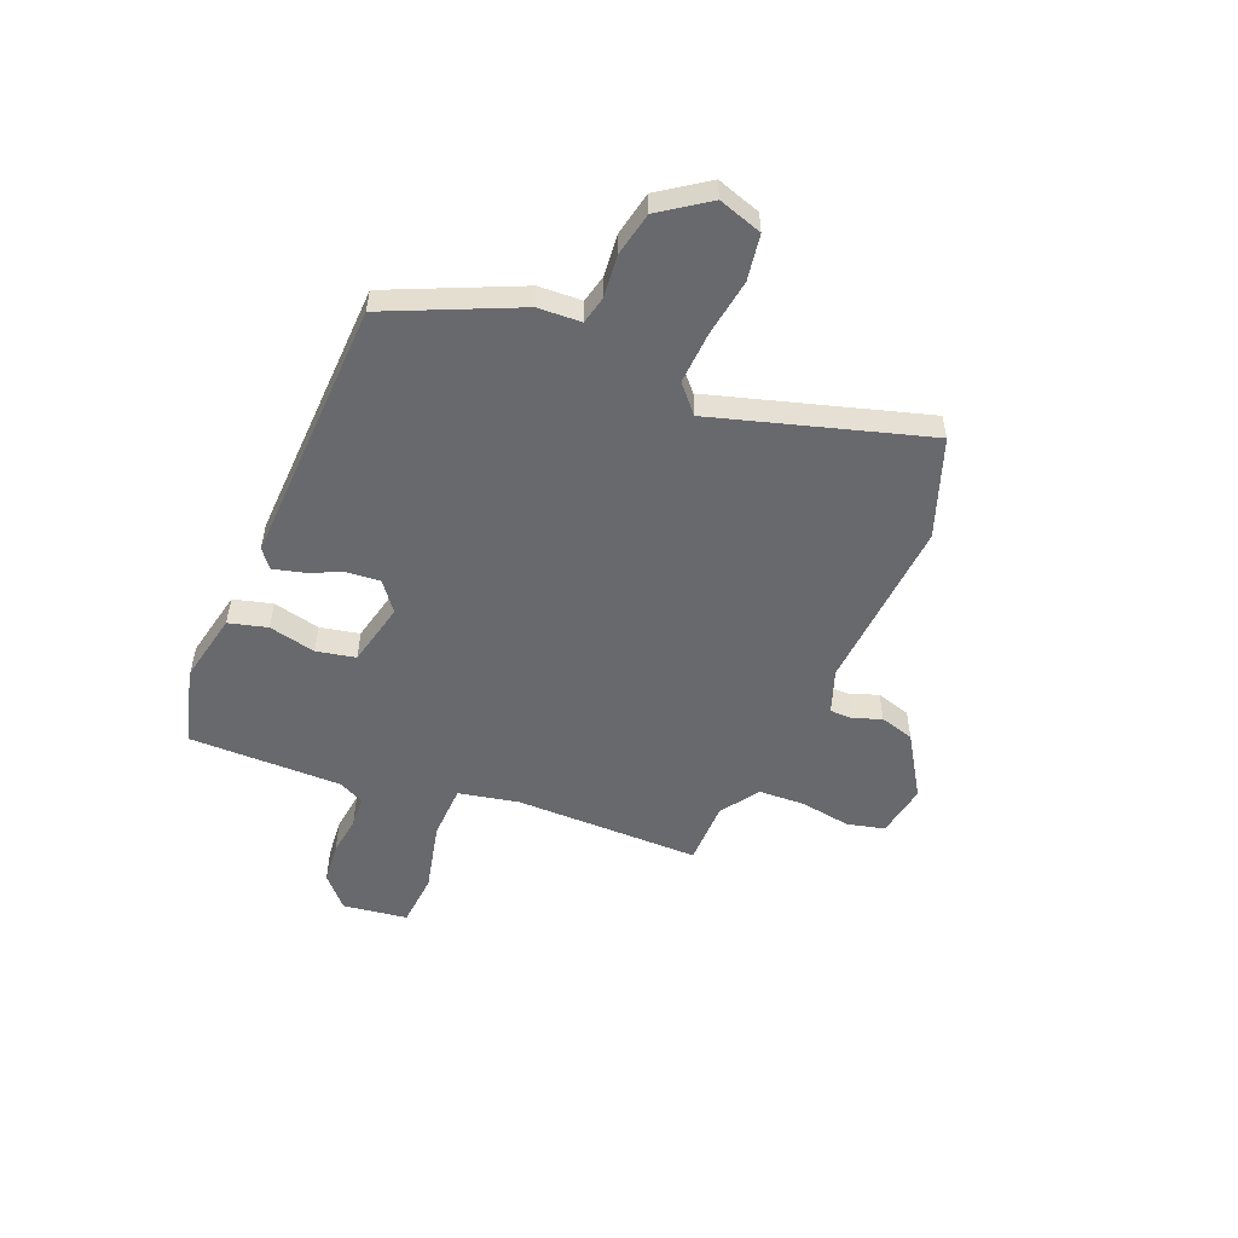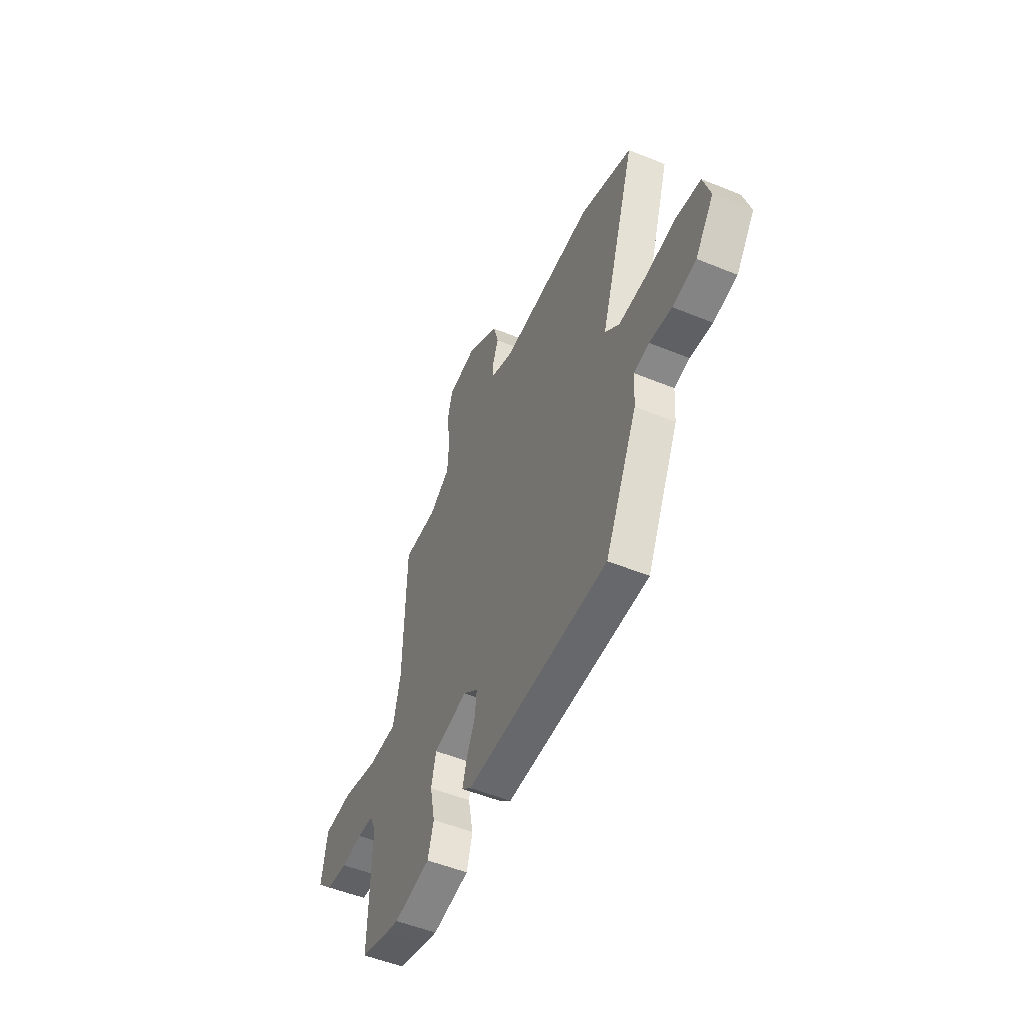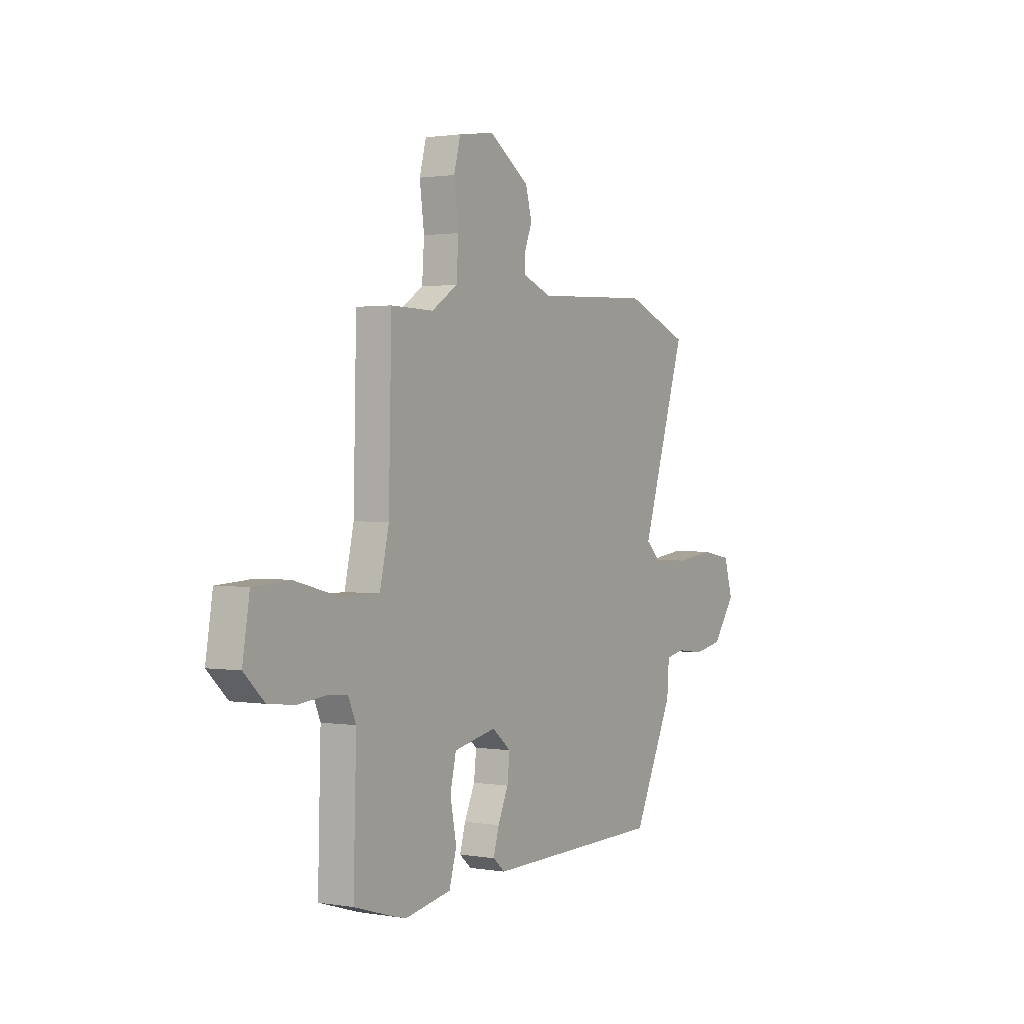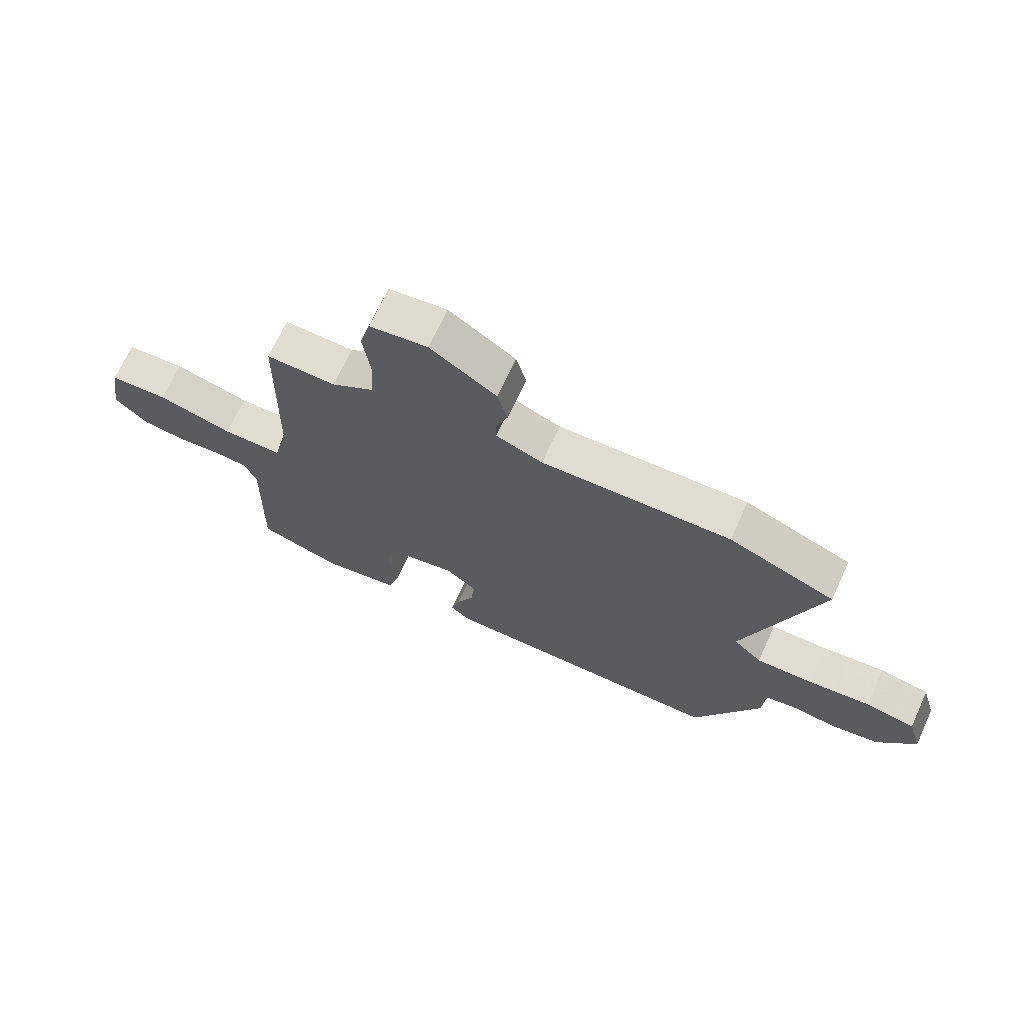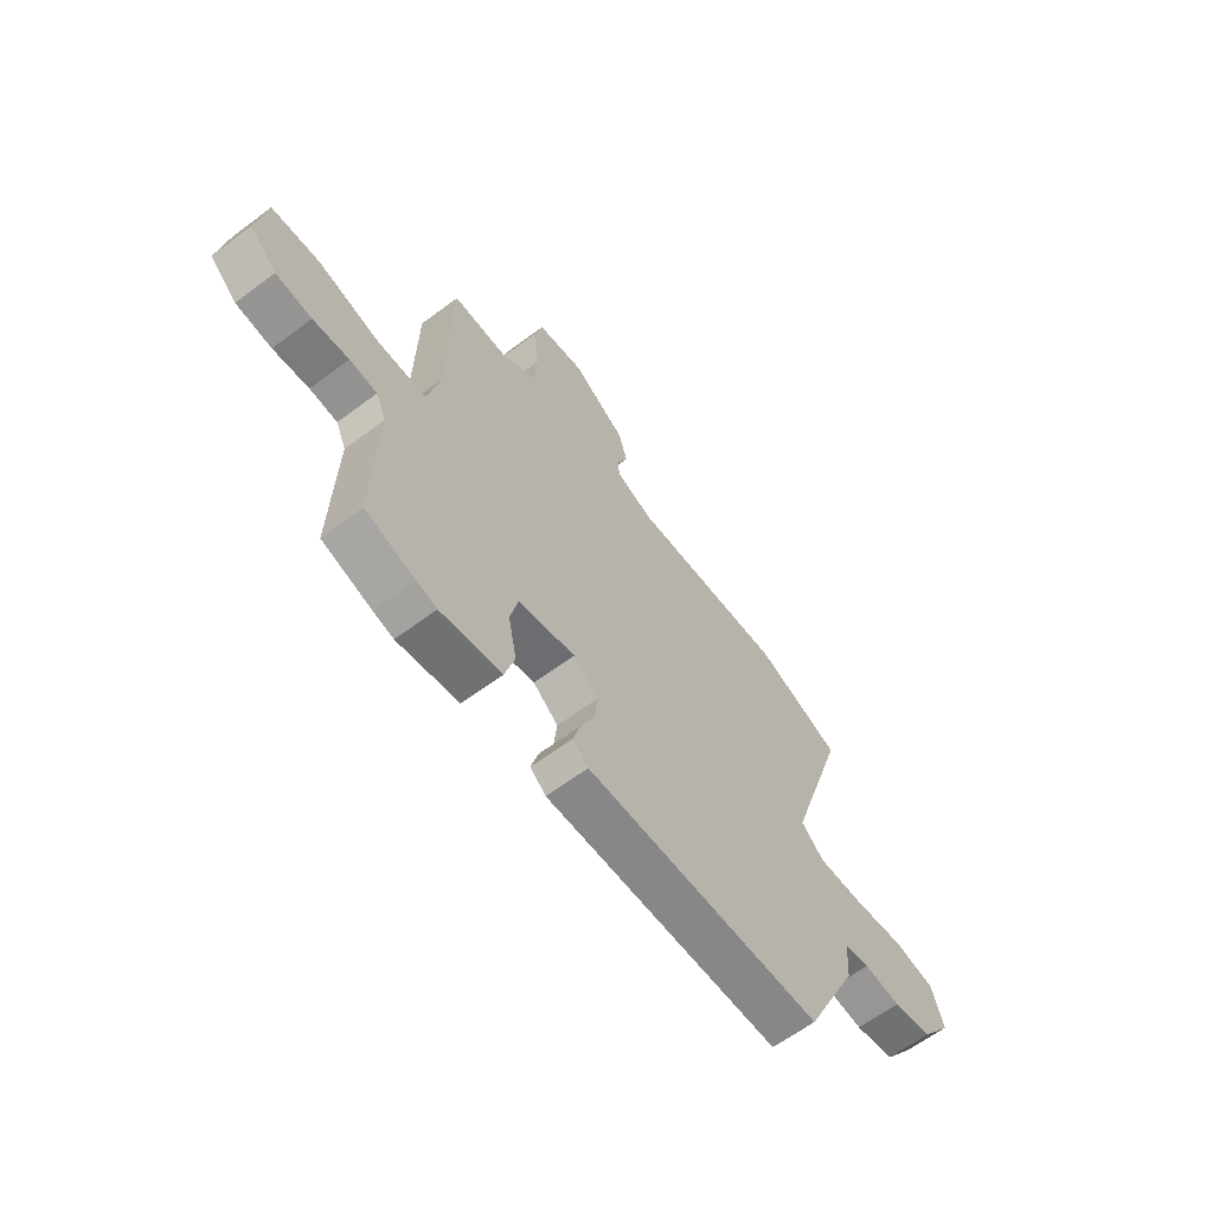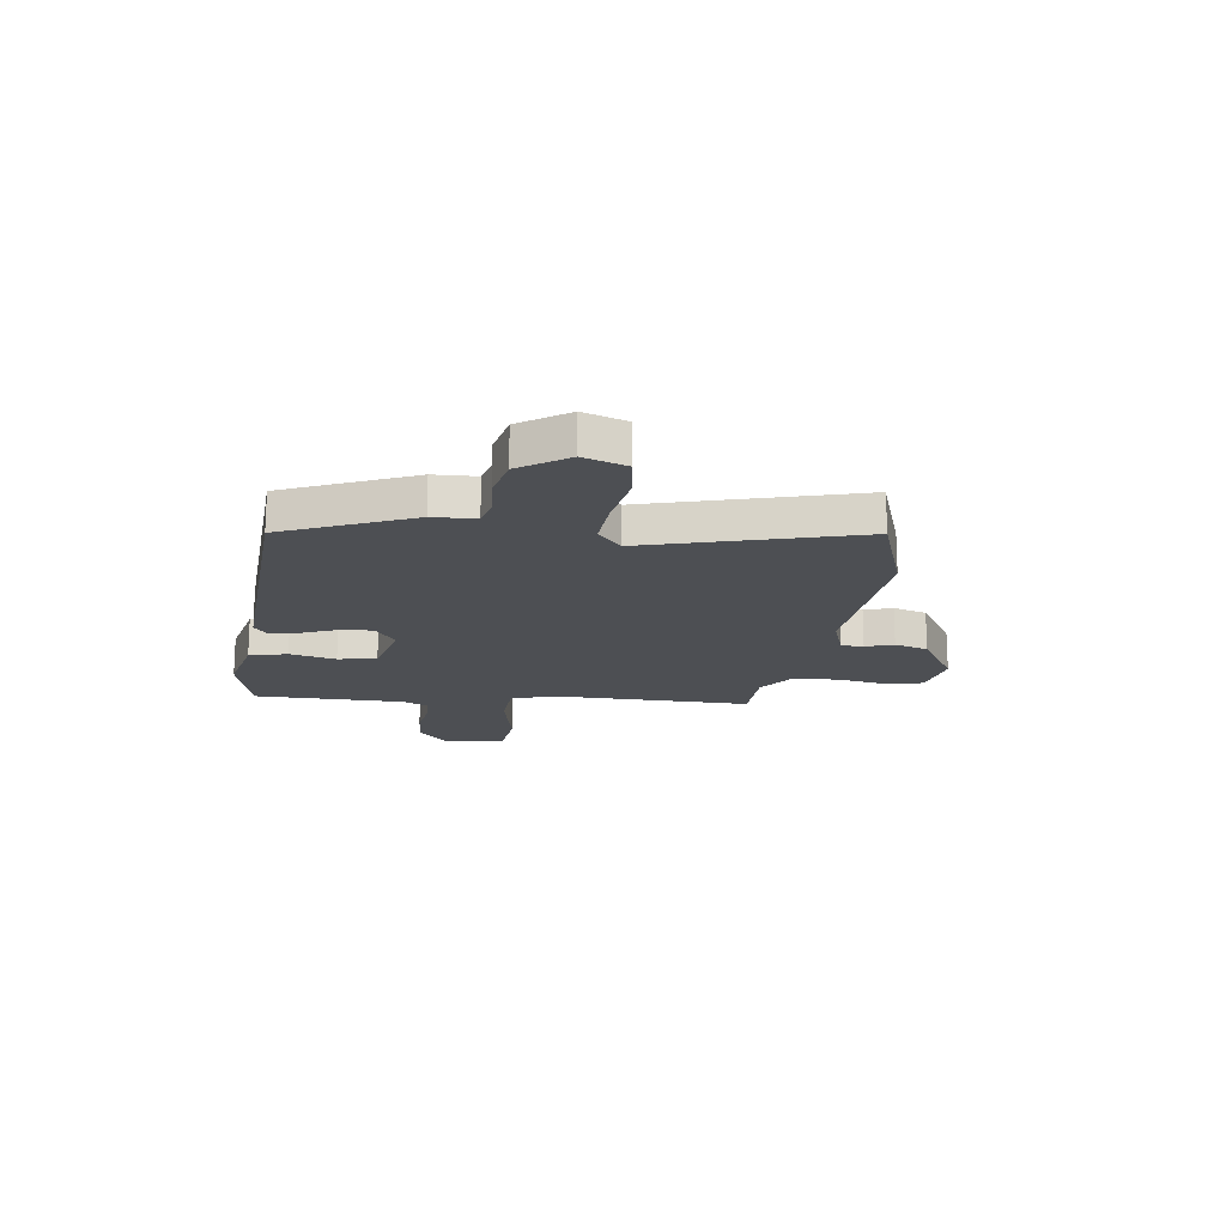
<metadata>
{"format":"obj","ext":"obj","renderer":"f3d","projection":"perspective","resolution":1024,"background":"white","views":[{"elev":-52.8,"azim":-113.8,"up":"+Y"},{"elev":-51.8,"azim":-114.0,"up":"+Z"},{"elev":1.4,"azim":121.3,"up":"+Z"},{"elev":69.4,"azim":-155.3,"up":"+Z"},{"elev":-62.9,"azim":127.2,"up":"+Z"},{"elev":-17.6,"azim":-99.9,"up":"+Y"}]}
</metadata>
<code>
v 0.552 0.07 -0.484
v 0.445 0.07 -0.517
v 0.402 0.07 -0.528
v 0.27 0.07 -0.504
v 0.249 0.07 -0.431
v 0.267 0.07 -0.341
v 0.25 0.07 -0.267
v 0.128 0.07 -0.242
v 0.074 0.07 -0.286
v 0.081 0.07 -0.348
v 0.111 0.07 -0.414
v 0.127 0.07 -0.47
v 0.093 0.07 -0.499
v -0.416 0.07 -0.493
v -0.532 0.07 -0.25
v -0.538 0.07 -0.168
v -0.592 0.07 -0.157
v -0.671 0.07 -0.167
v -0.755 0.07 -0.152
v -0.821 0.07 -0.062
v -0.796 0.07 0.022
v -0.709 0.07 0.038
v -0.599 0.07 0.024
v -0.5 0.07 0.021
v -0.45 0.07 0.068
v -0.579 0.07 0.469
v -0.394 0.07 0.541
v -0.062 0.07 0.526
v 0.02 0.07 0.558
v 0.02 0.07 0.601
v -0.001 0.07 0.654
v 0.017 0.07 0.72
v 0.133 0.07 0.797
v 0.235 0.07 0.782
v 0.254 0.07 0.711
v 0.241 0.07 0.614
v 0.247 0.07 0.526
v 0.321 0.07 0.478
v 0.443 0.07 0.48
v 0.451 0.07 0.128
v 0.477 0.07 0.013
v 0.582 0.07 0.012
v 0.714 0.07 0.046
v 0.817 0.07 0.04
v 0.837 0.07 -0.083
v 0.779 0.07 -0.138
v 0.702 0.07 -0.147
v 0.625 0.07 -0.139
v 0.566 0.07 -0.144
v 0.544 0.07 -0.194
v 0.552 0 -0.484
v 0.445 0 -0.517
v 0.402 0 -0.528
v 0.27 0 -0.504
v 0.249 0 -0.431
v 0.267 0 -0.341
v 0.25 0 -0.267
v 0.128 0 -0.242
v 0.074 0 -0.286
v 0.081 0 -0.348
v 0.111 0 -0.414
v 0.127 0 -0.47
v 0.093 0 -0.499
v -0.416 0 -0.493
v -0.532 0 -0.25
v -0.538 0 -0.168
v -0.592 0 -0.157
v -0.671 0 -0.167
v -0.755 0 -0.152
v -0.821 0 -0.062
v -0.796 0 0.022
v -0.709 0 0.038
v -0.599 0 0.024
v -0.5 0 0.021
v -0.45 0 0.068
v -0.579 0 0.469
v -0.394 0 0.541
v -0.062 0 0.526
v 0.02 0 0.558
v 0.02 0 0.601
v -0.001 0 0.654
v 0.017 0 0.72
v 0.133 0 0.797
v 0.235 0 0.782
v 0.254 0 0.711
v 0.241 0 0.614
v 0.247 0 0.526
v 0.321 0 0.478
v 0.443 0 0.48
v 0.451 0 0.128
v 0.477 0 0.013
v 0.582 0 0.012
v 0.714 0 0.046
v 0.817 0 0.04
v 0.837 0 -0.083
v 0.779 0 -0.138
v 0.702 0 -0.147
v 0.625 0 -0.139
v 0.566 0 -0.144
v 0.544 0 -0.194
f 46 47 48
f 45 46 48
f 44 45 48
f 43 44 48
f 42 43 48
f 41 42 48 49
f 38 39 40
f 37 38 40 41
f 34 35 36
f 33 34 36
f 32 33 36
f 31 32 36
f 30 31 36
f 29 30 36 37
f 28 29 37 41
f 41 49 50
f 28 41 50
f 27 28 50
f 26 27 50
f 25 26 50
f 21 22 23
f 20 21 23
f 19 20 23
f 18 19 23
f 17 18 23
f 16 17 23 24
f 16 24 25
f 15 16 25
f 14 15 25
f 13 14 25
f 12 13 25
f 11 12 25
f 10 11 25
f 4 5 6
f 3 4 6
f 2 3 6
f 1 2 6
f 50 1 6
f 50 6 7
f 25 50 7 8
f 9 10 25
f 8 9 25
f 98 97 96
f 98 96 95
f 98 95 94
f 98 94 93
f 98 93 92
f 99 98 92 91
f 90 89 88
f 91 90 88 87
f 86 85 84
f 86 84 83
f 86 83 82
f 86 82 81
f 86 81 80
f 87 86 80 79
f 91 87 79 78
f 100 99 91
f 100 91 78
f 100 78 77
f 100 77 76
f 100 76 75
f 73 72 71
f 73 71 70
f 73 70 69
f 73 69 68
f 73 68 67
f 74 73 67 66
f 75 74 66
f 75 66 65
f 75 65 64
f 75 64 63
f 75 63 62
f 75 62 61
f 75 61 60
f 56 55 54
f 56 54 53
f 56 53 52
f 56 52 51
f 56 51 100
f 57 56 100
f 58 57 100 75
f 75 60 59
f 75 59 58
f 1 51 52 2
f 2 52 53 3
f 3 53 54 4
f 4 54 55 5
f 5 55 56 6
f 6 56 57 7
f 7 57 58 8
f 8 58 59 9
f 9 59 60 10
f 10 60 61 11
f 11 61 62 12
f 12 62 63 13
f 13 63 64 14
f 14 64 65 15
f 15 65 66 16
f 16 66 67 17
f 17 67 68 18
f 18 68 69 19
f 19 69 70 20
f 20 70 71 21
f 21 71 72 22
f 22 72 73 23
f 23 73 74 24
f 24 74 75 25
f 25 75 76 26
f 26 76 77 27
f 27 77 78 28
f 28 78 79 29
f 29 79 80 30
f 30 80 81 31
f 31 81 82 32
f 32 82 83 33
f 33 83 84 34
f 34 84 85 35
f 35 85 86 36
f 36 86 87 37
f 37 87 88 38
f 38 88 89 39
f 39 89 90 40
f 40 90 91 41
f 41 91 92 42
f 42 92 93 43
f 43 93 94 44
f 44 94 95 45
f 45 95 96 46
f 46 96 97 47
f 47 97 98 48
f 48 98 99 49
f 49 99 100 50
f 50 100 51 1

</code>
